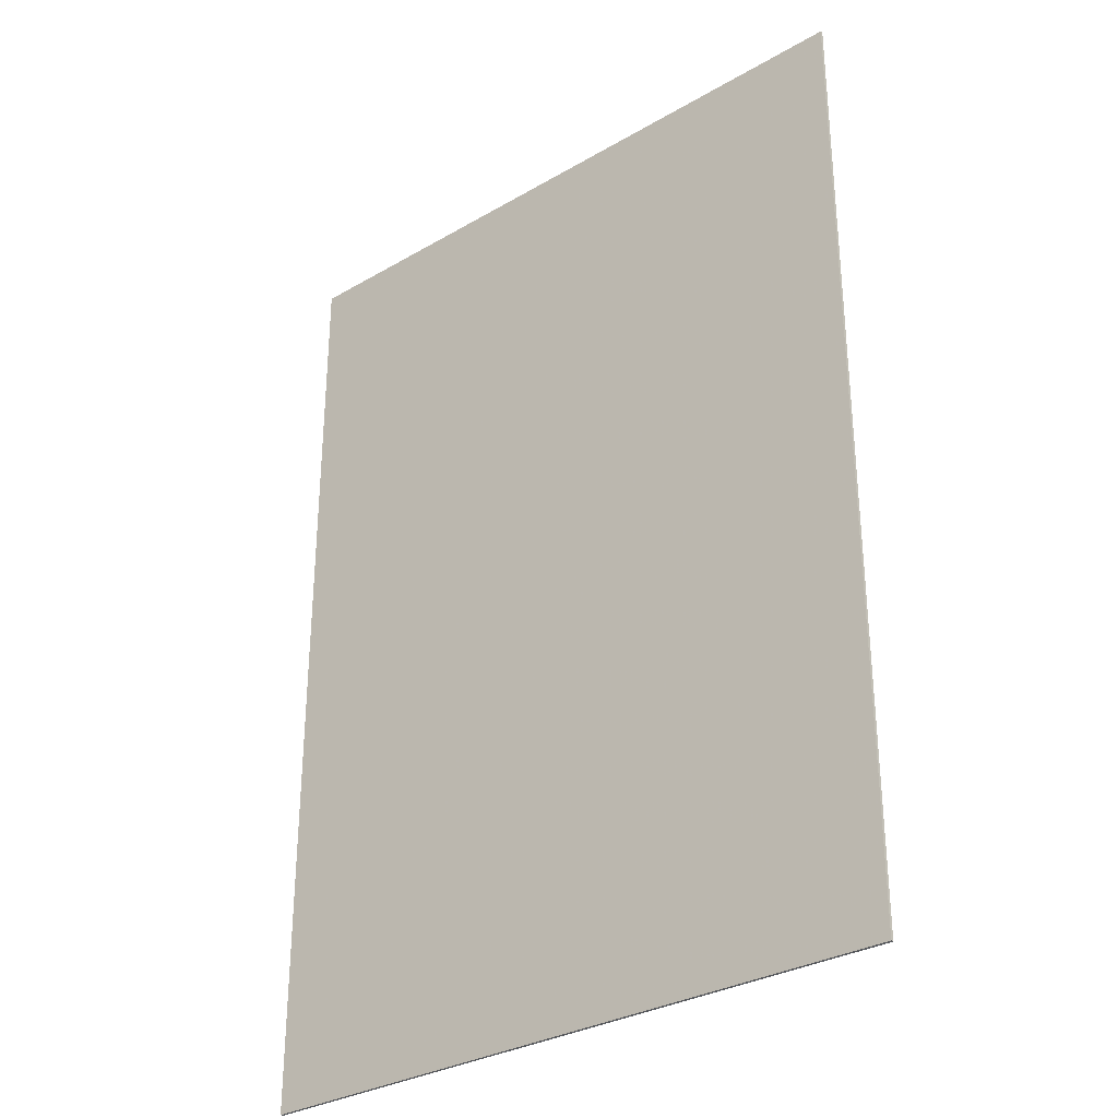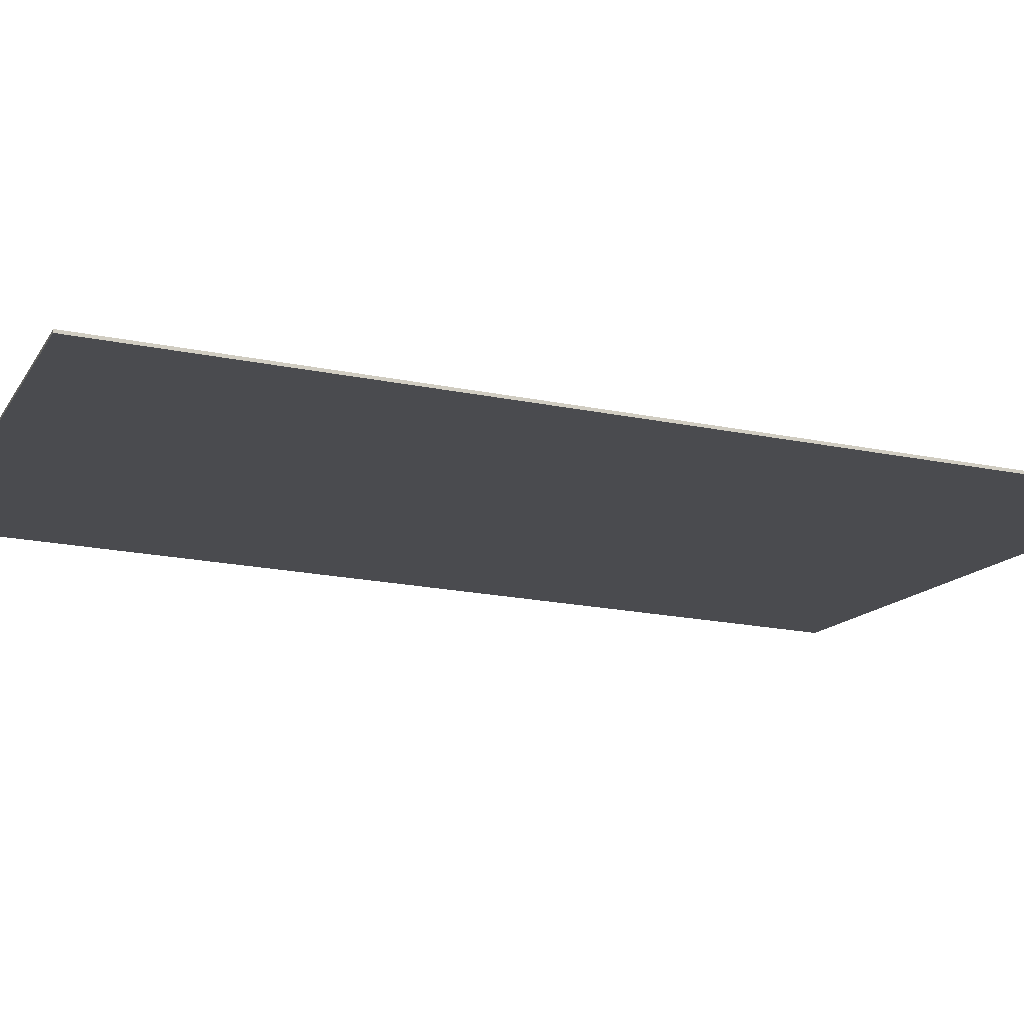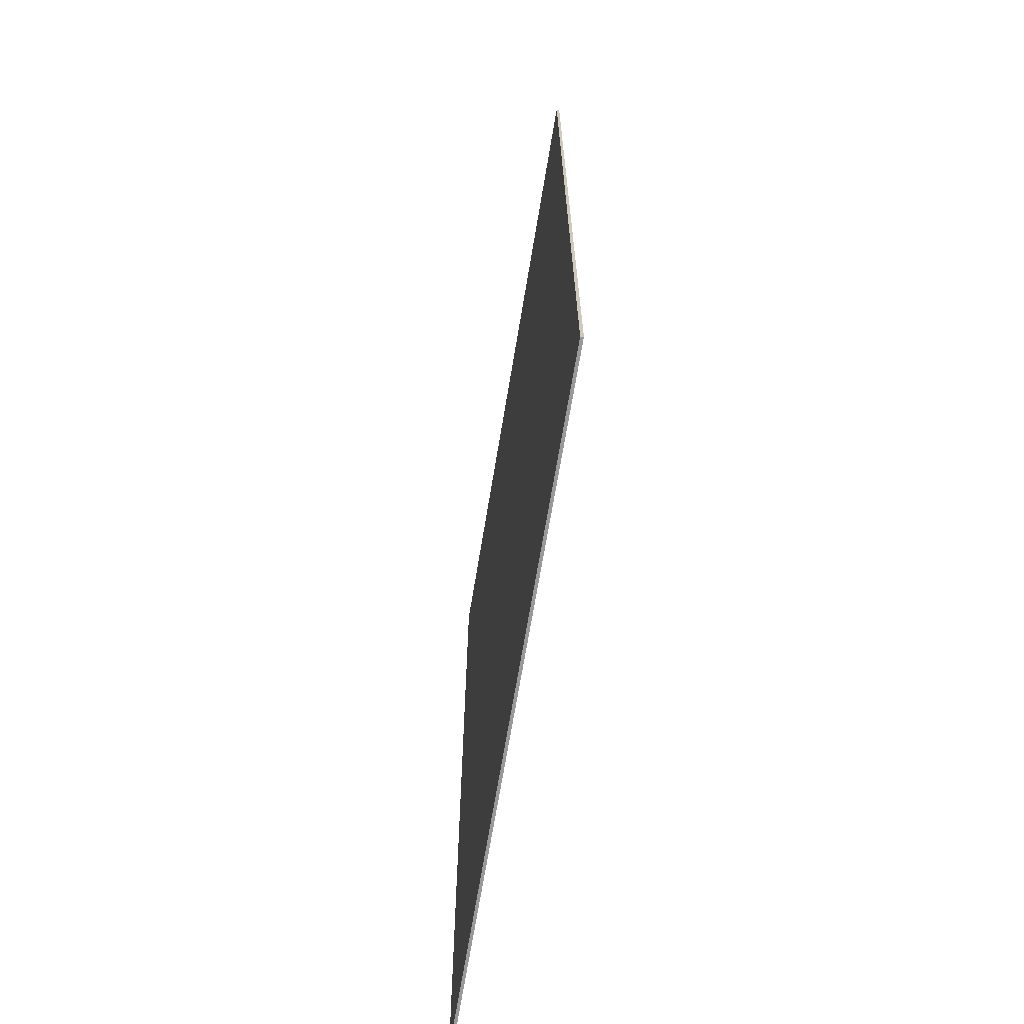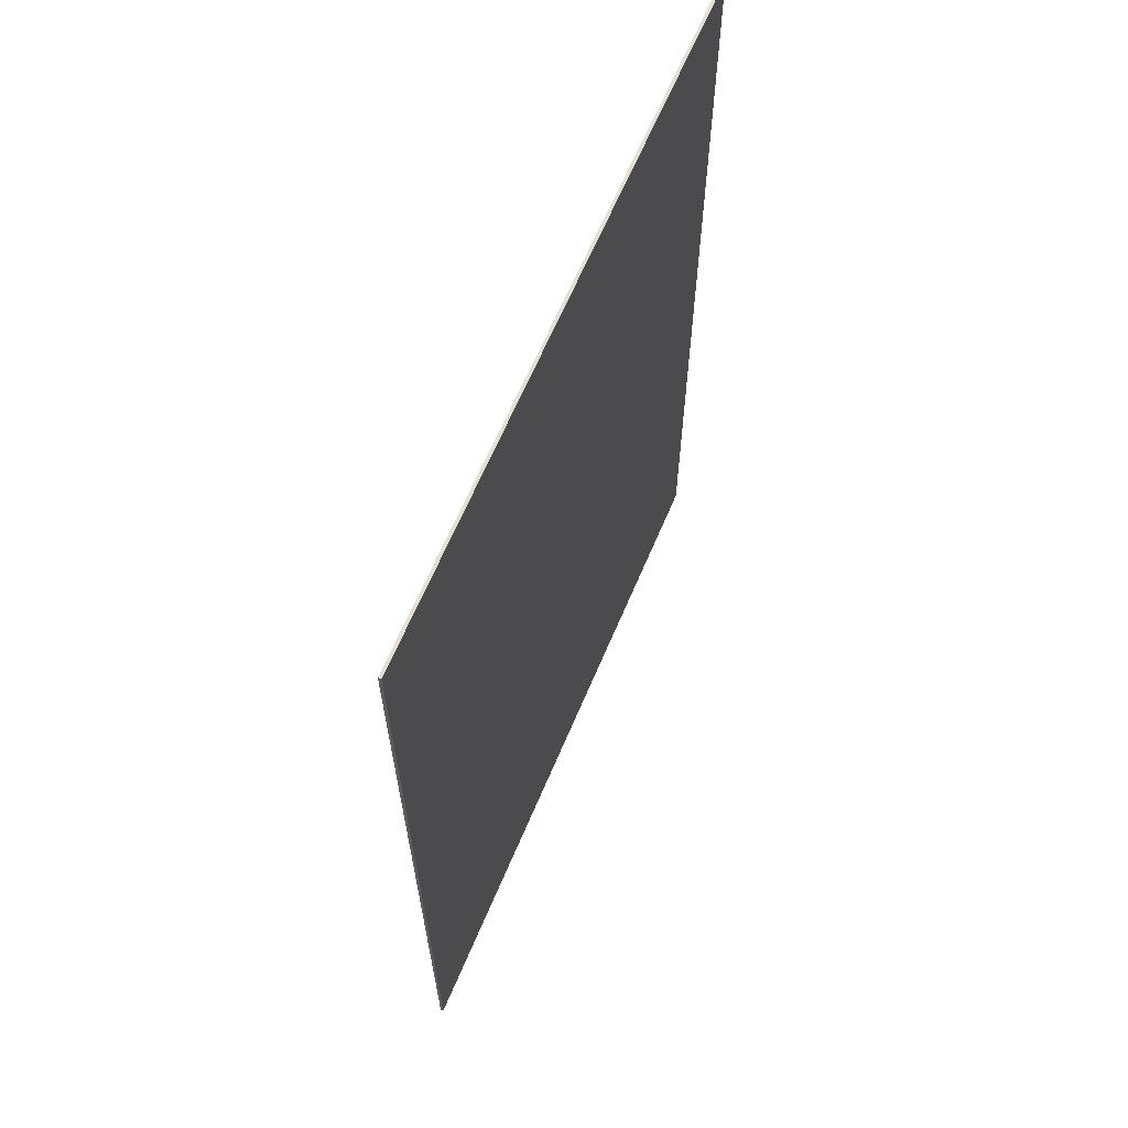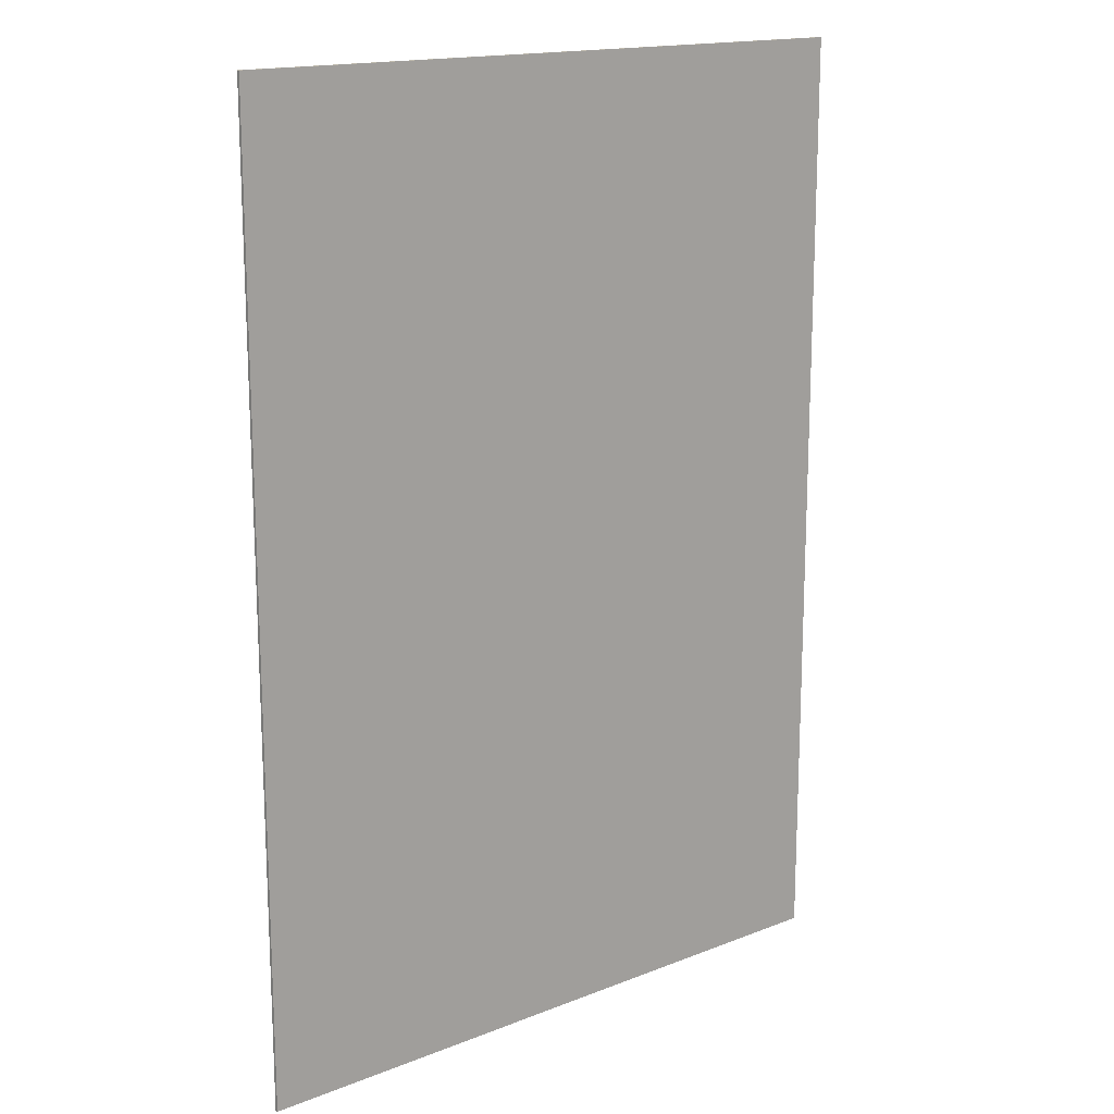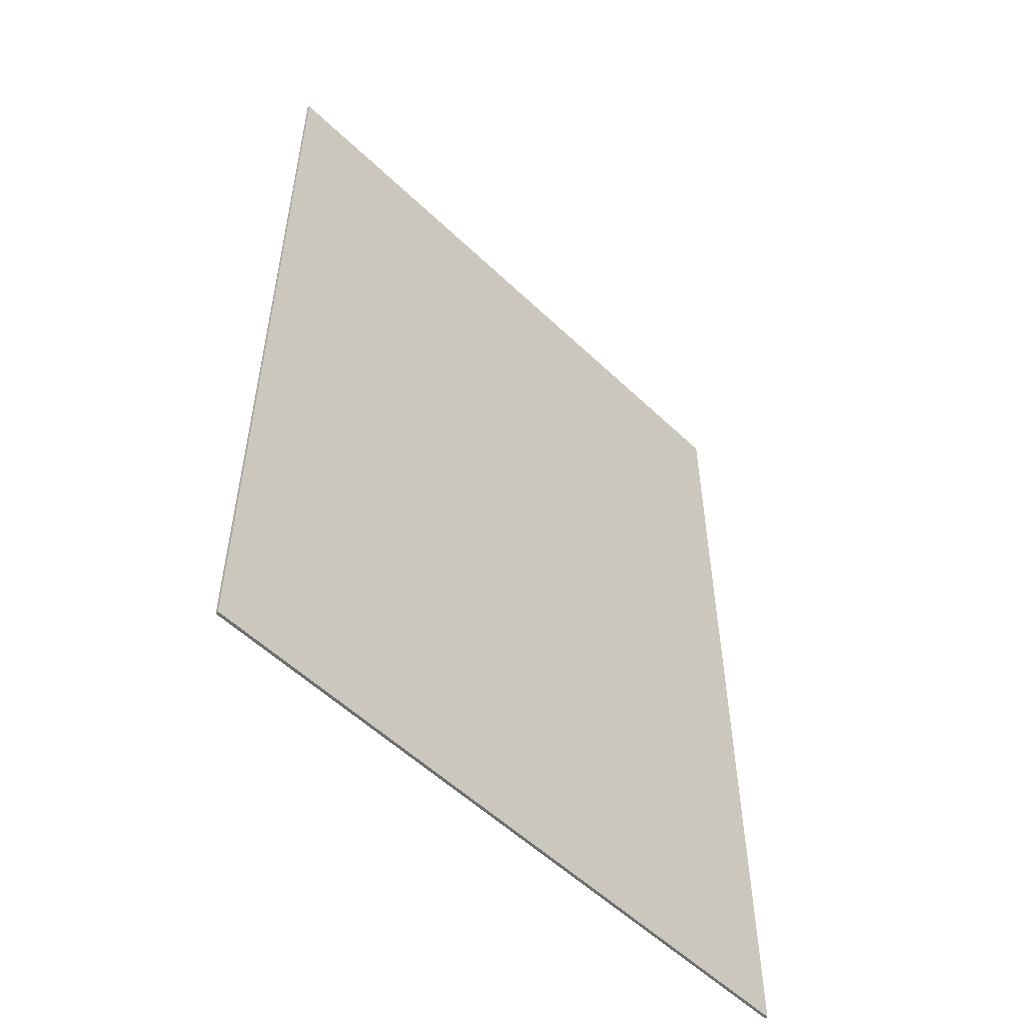
<metadata>
{"format":"obj","ext":"obj","renderer":"f3d","projection":"perspective","resolution":1024,"background":"white","views":[{"elev":-31.1,"azim":32.8,"up":"+Z"},{"elev":-20.8,"azim":69.9,"up":"+Y"},{"elev":-68.8,"azim":73.6,"up":"+Z"},{"elev":65.2,"azim":-74.0,"up":"+Z"},{"elev":16.1,"azim":-46.1,"up":"+Z"},{"elev":-54.6,"azim":127.7,"up":"+Z"}]}
</metadata>
<code>
g Mesh50 drywall lifestyle Model
v 63.82 87.73 80
v -48.46 101.5 -80
v -48.46 101.5 80
v 63.82 87.73 -80
v 63.76 87.23 -80
v 63.76 87.23 80
v -48.52 101 80
v -48.52 101 -80
f 1 2 3
f 2 1 4
f 1 5 4
f 5 1 6
f 1 7 6
f 7 1 3
f 2 7 3
f 7 2 8
f 4 8 2
f 8 4 5
f 5 7 8
f 7 5 6

</code>
